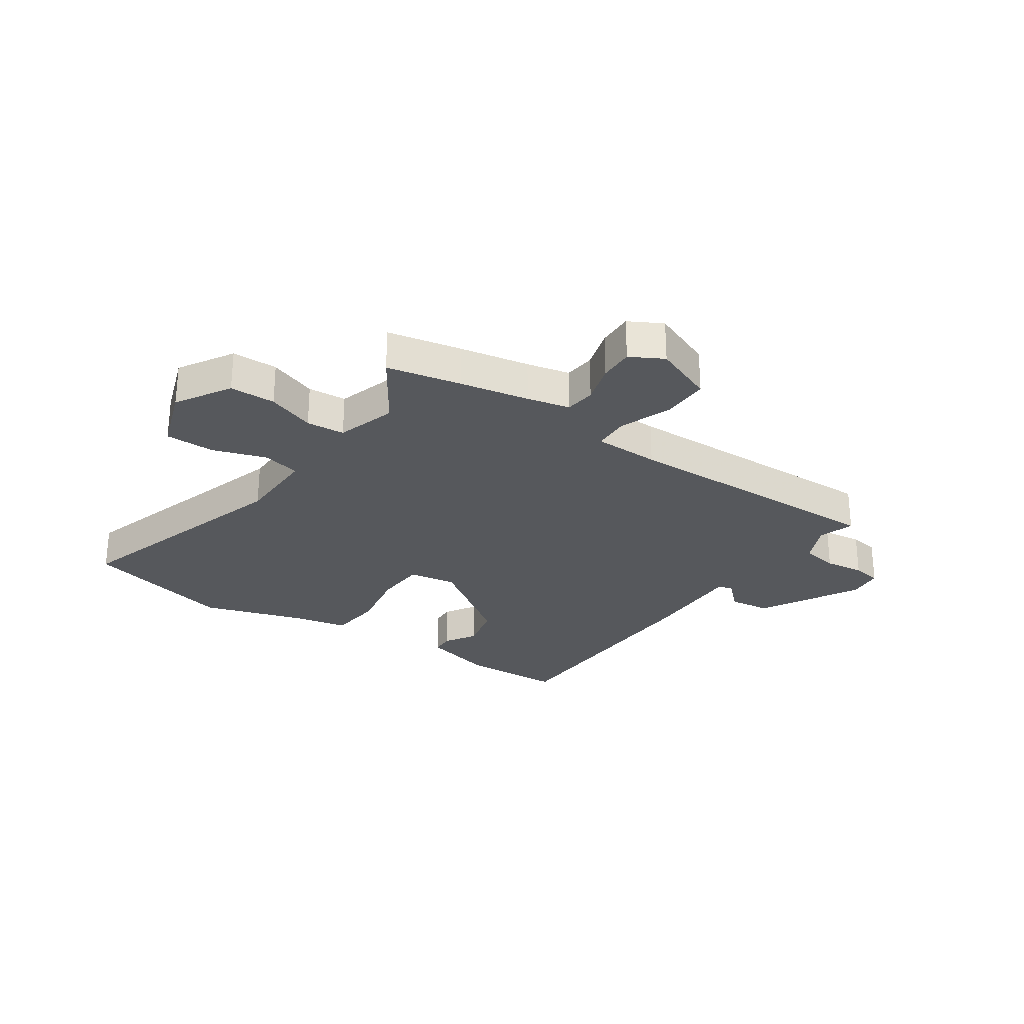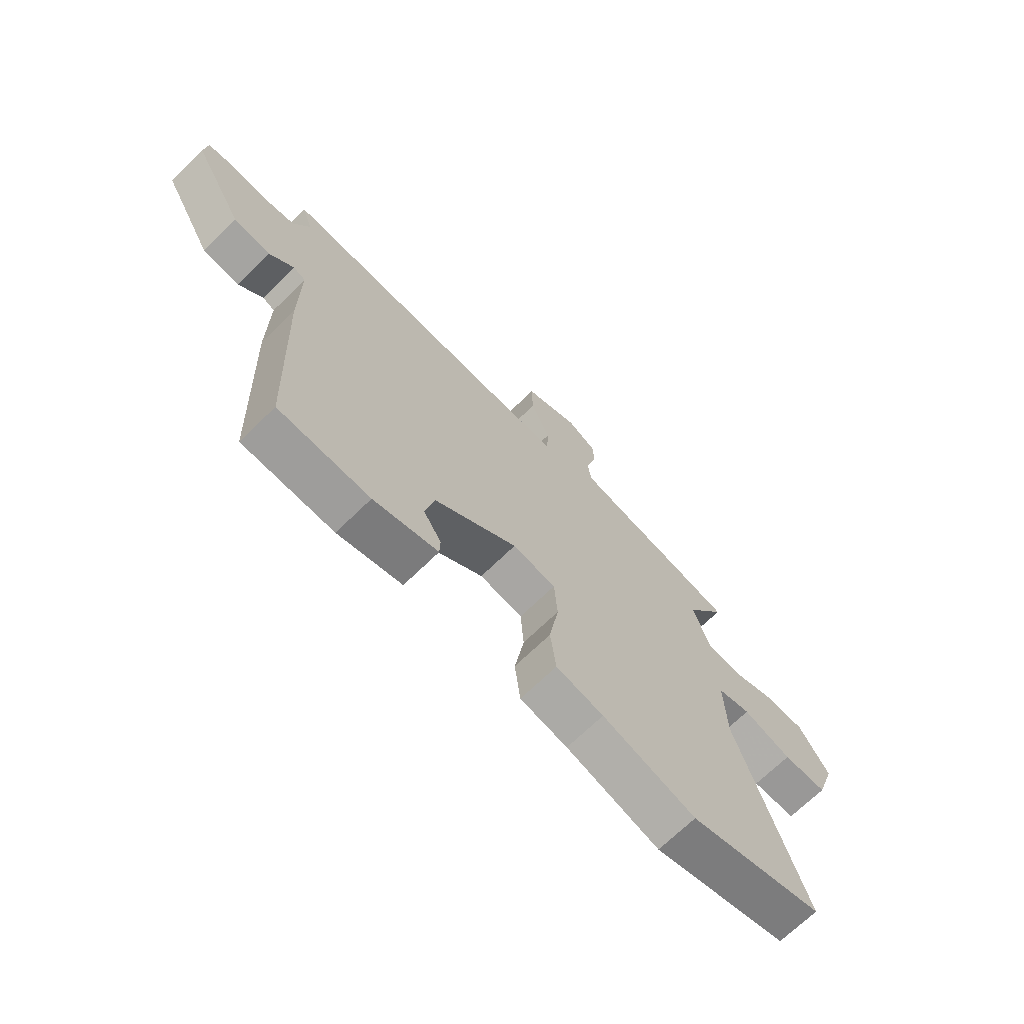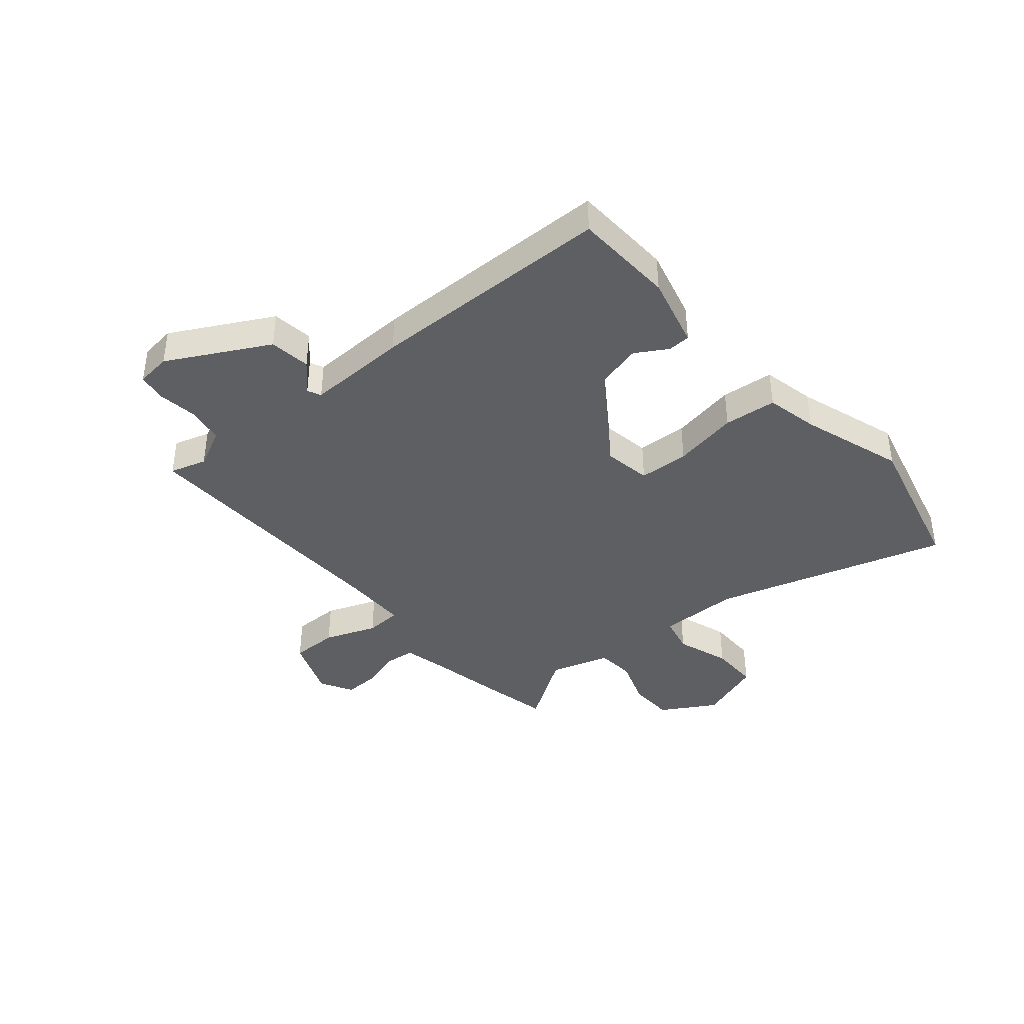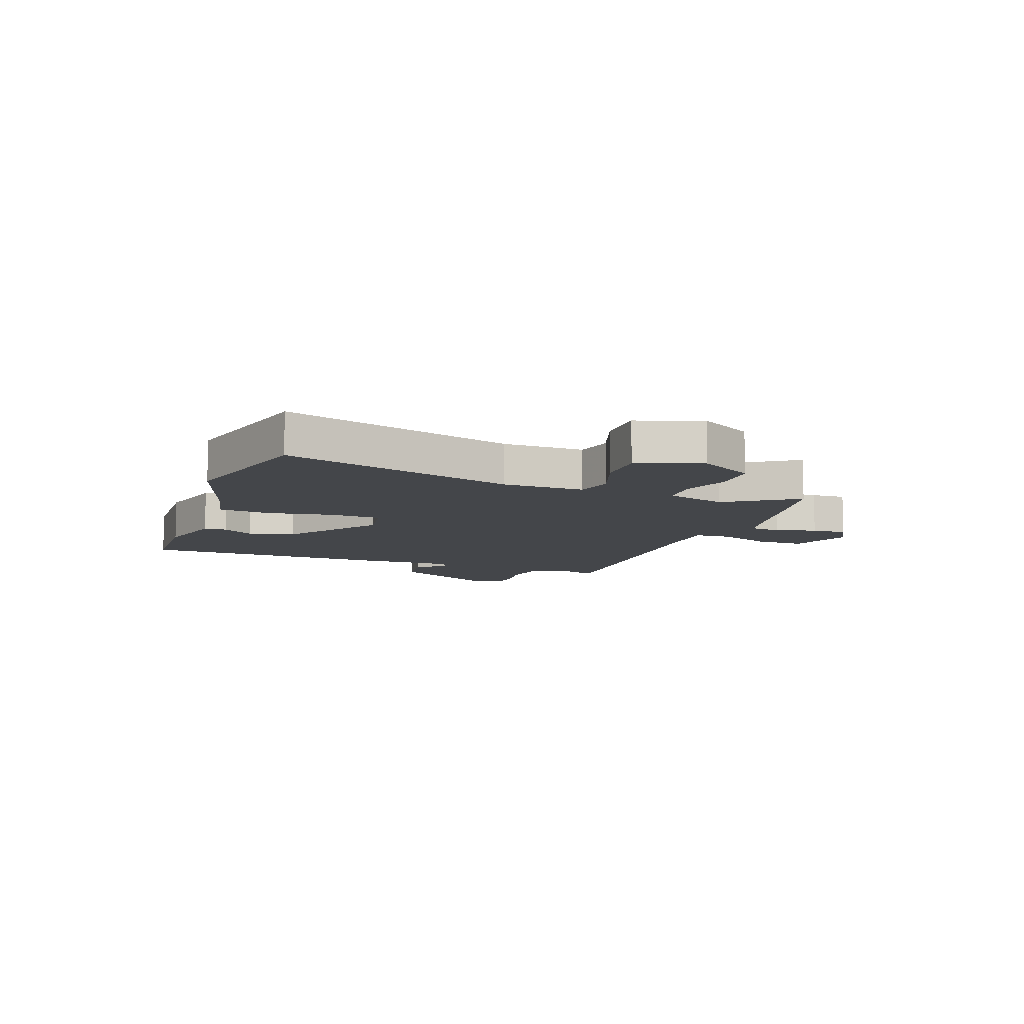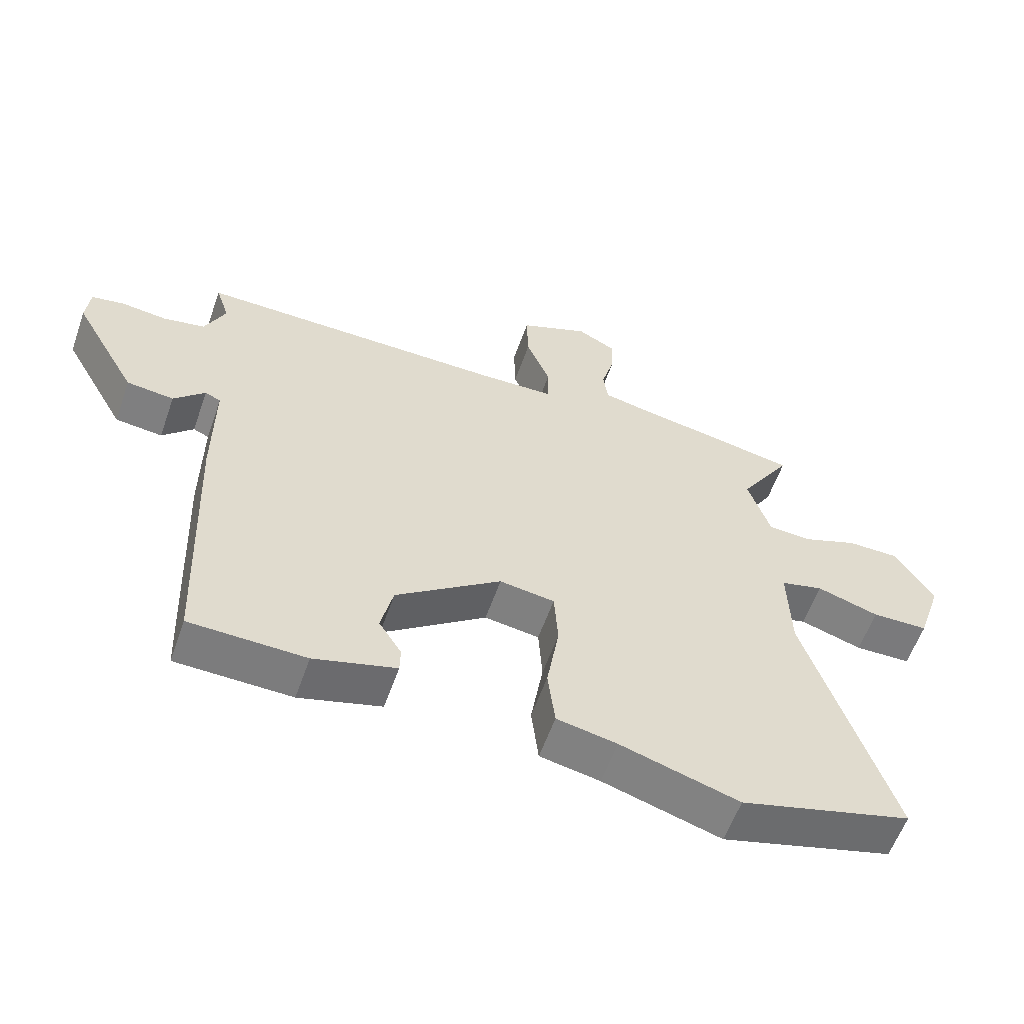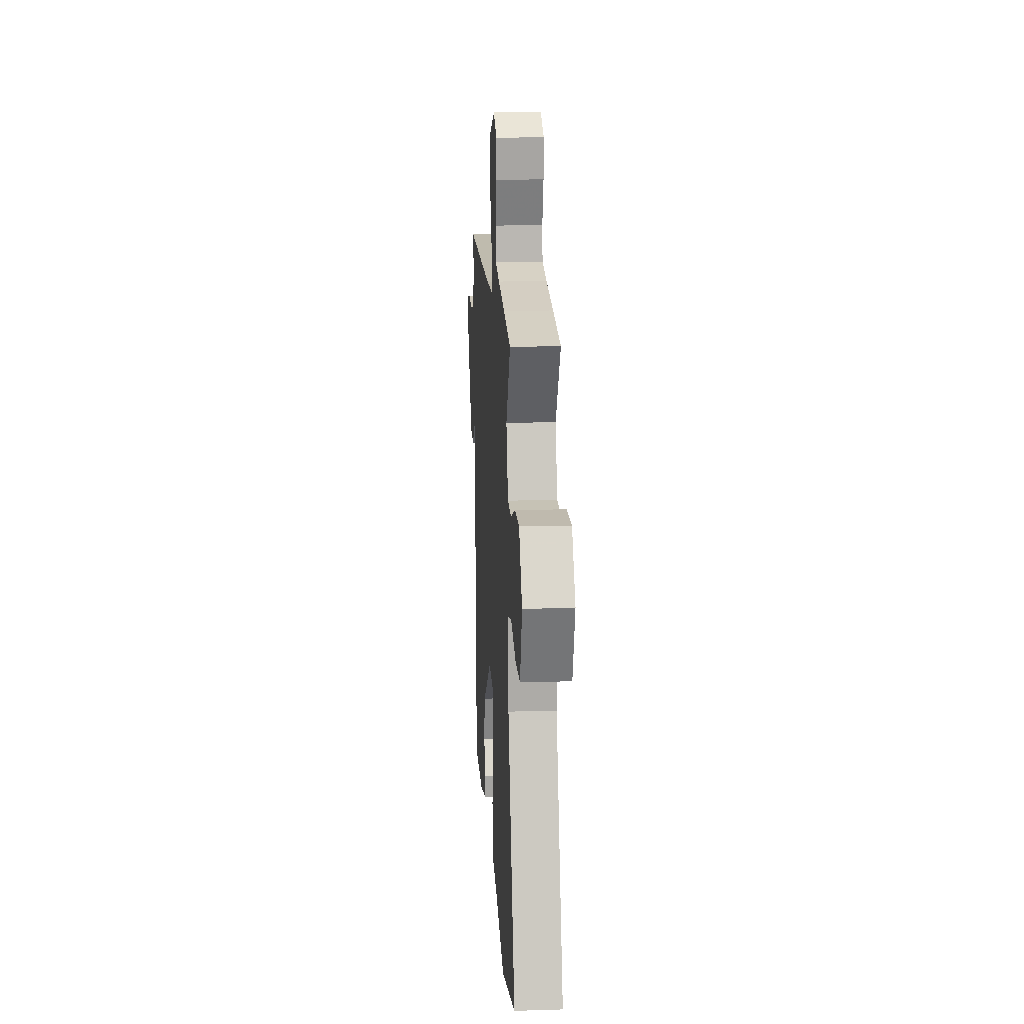
<metadata>
{"format":"obj","ext":"obj","renderer":"f3d","projection":"perspective","resolution":1024,"background":"white","views":[{"elev":-27.7,"azim":-33.4,"up":"+Y"},{"elev":-69.6,"azim":134.3,"up":"+Z"},{"elev":-40.2,"azim":131.6,"up":"+Y"},{"elev":-9.5,"azim":-108.9,"up":"+Y"},{"elev":-58.5,"azim":160.7,"up":"+Z"},{"elev":15.5,"azim":-93.7,"up":"+Z"}]}
</metadata>
<code>
v -0.373 0.07 -0.535
v -0.638 0.07 -0.462
v -0.506 0.07 -0.053
v -0.502 0.07 0.09
v -0.568 0.07 0.107
v -0.664 0.07 0.077
v -0.751 0.07 0.079
v -0.789 0.07 0.194
v -0.73 0.07 0.289
v -0.649 0.07 0.289
v -0.565 0.07 0.257
v -0.497 0.07 0.261
v -0.463 0.07 0.366
v -0.543 0.07 0.492
v -0.411 0.07 0.517
v -0.289 0.07 0.538
v -0.213 0.07 0.554
v -0.206 0.07 0.608
v -0.226 0.07 0.679
v -0.227 0.07 0.741
v -0.168 0.07 0.772
v -0.061 0.07 0.727
v -0.063 0.07 0.643
v -0.1 0.07 0.552
v -0.098 0.07 0.488
v 0.018 0.07 0.484
v 0.497 0.07 0.487
v 0.476 0.07 0.423
v 0.508 0.07 0.353
v 0.573 0.07 0.34
v 0.643 0.07 0.348
v 0.694 0.07 0.339
v 0.7 0.07 0.277
v 0.601 0.07 0.102
v 0.528 0.07 0.094
v 0.48 0.07 0.142
v 0.456 0.07 0.131
v 0.457 0.07 -0.049
v 0.44 0.07 -0.48
v 0.261 0.07 -0.484
v 0.134 0.07 -0.448
v 0.133 0.07 -0.408
v 0.168 0.07 -0.353
v 0.149 0.07 -0.271
v -0.014 0.07 -0.152
v -0.099 0.07 -0.164
v -0.105 0.07 -0.253
v -0.086 0.07 -0.369
v -0.097 0.07 -0.462
v -0.19 0.07 -0.48
v -0.373 0 -0.535
v -0.638 0 -0.462
v -0.506 0 -0.053
v -0.502 0 0.09
v -0.568 0 0.107
v -0.664 0 0.077
v -0.751 0 0.079
v -0.789 0 0.194
v -0.73 0 0.289
v -0.649 0 0.289
v -0.565 0 0.257
v -0.497 0 0.261
v -0.463 0 0.366
v -0.543 0 0.492
v -0.411 0 0.517
v -0.289 0 0.538
v -0.213 0 0.554
v -0.206 0 0.608
v -0.226 0 0.679
v -0.227 0 0.741
v -0.168 0 0.772
v -0.061 0 0.727
v -0.063 0 0.643
v -0.1 0 0.552
v -0.098 0 0.488
v 0.018 0 0.484
v 0.497 0 0.487
v 0.476 0 0.423
v 0.508 0 0.353
v 0.573 0 0.34
v 0.643 0 0.348
v 0.694 0 0.339
v 0.7 0 0.277
v 0.601 0 0.102
v 0.528 0 0.094
v 0.48 0 0.142
v 0.456 0 0.131
v 0.457 0 -0.049
v 0.44 0 -0.48
v 0.261 0 -0.484
v 0.134 0 -0.448
v 0.133 0 -0.408
v 0.168 0 -0.353
v 0.149 0 -0.271
v -0.014 0 -0.152
v -0.099 0 -0.164
v -0.105 0 -0.253
v -0.086 0 -0.369
v -0.097 0 -0.462
v -0.19 0 -0.48
f 47 48 49 50
f 46 47 50 1
f 40 41 42 43
f 40 43 44
f 37 38 39 40
f 37 40 44
f 33 34 35 36
f 33 36 37
f 30 31 32 33
f 29 30 33 37
f 28 29 37 44
f 26 27 28 44
f 21 22 23 24
f 21 24 25
f 18 19 20 21
f 17 18 21 25
f 16 17 25
f 13 14 15 16
f 12 13 16 25
f 8 9 10 11
f 8 11 12
f 5 6 7 8
f 4 5 8 12
f 3 4 12 25
f 46 1 2 3
f 45 46 3 25
f 25 26 44 45
f 100 99 98 97
f 51 100 97 96
f 93 92 91 90
f 94 93 90
f 90 89 88 87
f 94 90 87
f 86 85 84 83
f 87 86 83
f 83 82 81 80
f 87 83 80 79
f 94 87 79 78
f 94 78 77 76
f 74 73 72 71
f 75 74 71
f 71 70 69 68
f 75 71 68 67
f 75 67 66
f 66 65 64 63
f 75 66 63 62
f 61 60 59 58
f 62 61 58
f 58 57 56 55
f 62 58 55 54
f 75 62 54 53
f 53 52 51 96
f 75 53 96 95
f 95 94 76 75
f 1 51 52 2
f 2 52 53 3
f 3 53 54 4
f 4 54 55 5
f 5 55 56 6
f 6 56 57 7
f 7 57 58 8
f 8 58 59 9
f 9 59 60 10
f 10 60 61 11
f 11 61 62 12
f 12 62 63 13
f 13 63 64 14
f 14 64 65 15
f 15 65 66 16
f 16 66 67 17
f 17 67 68 18
f 18 68 69 19
f 19 69 70 20
f 20 70 71 21
f 21 71 72 22
f 22 72 73 23
f 23 73 74 24
f 24 74 75 25
f 25 75 76 26
f 26 76 77 27
f 27 77 78 28
f 28 78 79 29
f 29 79 80 30
f 30 80 81 31
f 31 81 82 32
f 32 82 83 33
f 33 83 84 34
f 34 84 85 35
f 35 85 86 36
f 36 86 87 37
f 37 87 88 38
f 38 88 89 39
f 39 89 90 40
f 40 90 91 41
f 41 91 92 42
f 42 92 93 43
f 43 93 94 44
f 44 94 95 45
f 45 95 96 46
f 46 96 97 47
f 47 97 98 48
f 48 98 99 49
f 49 99 100 50
f 50 100 51 1

</code>
